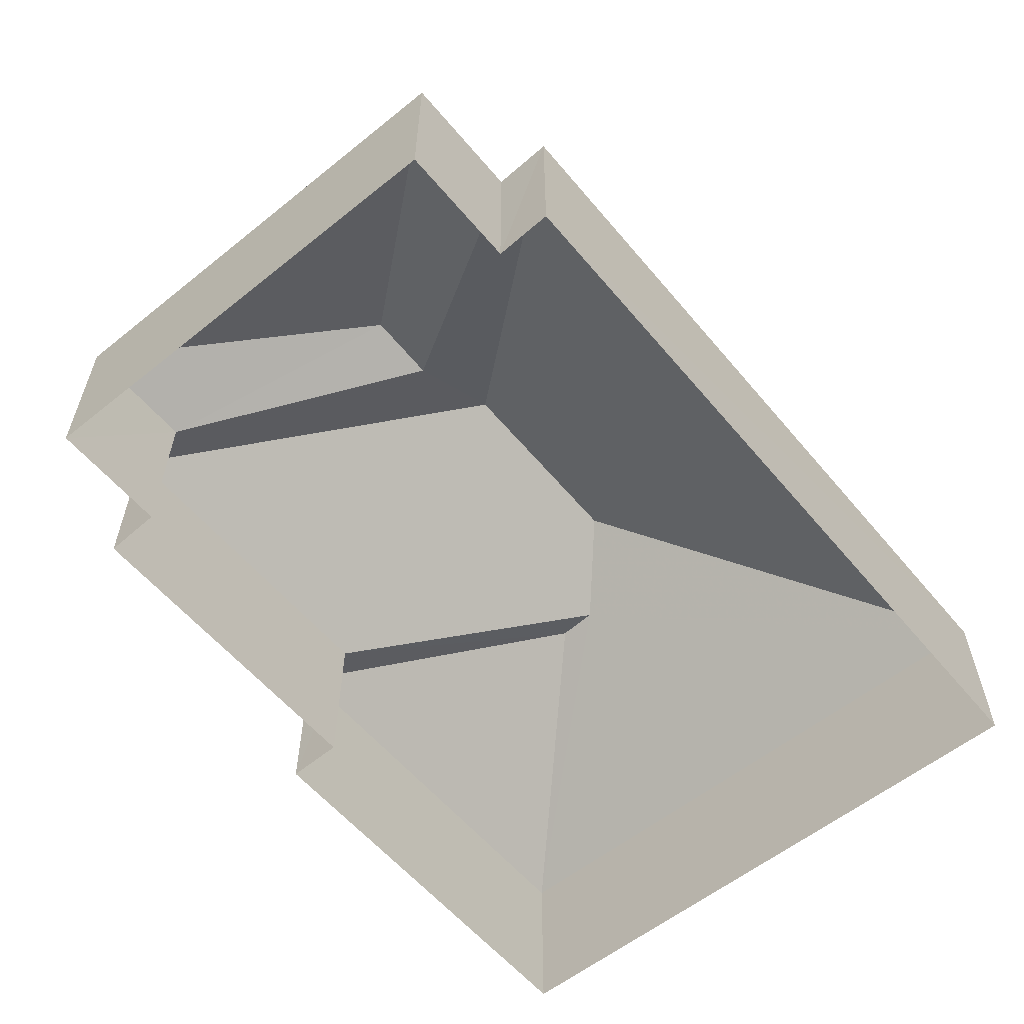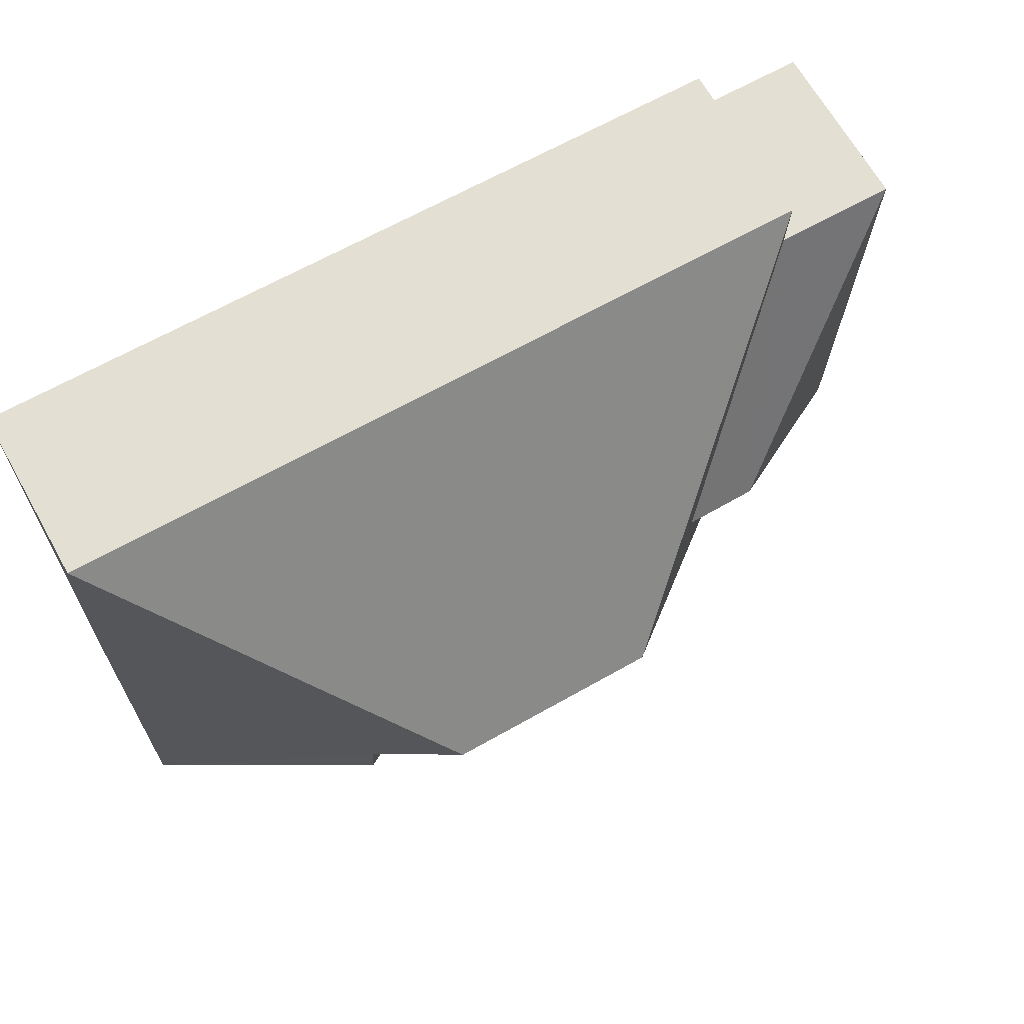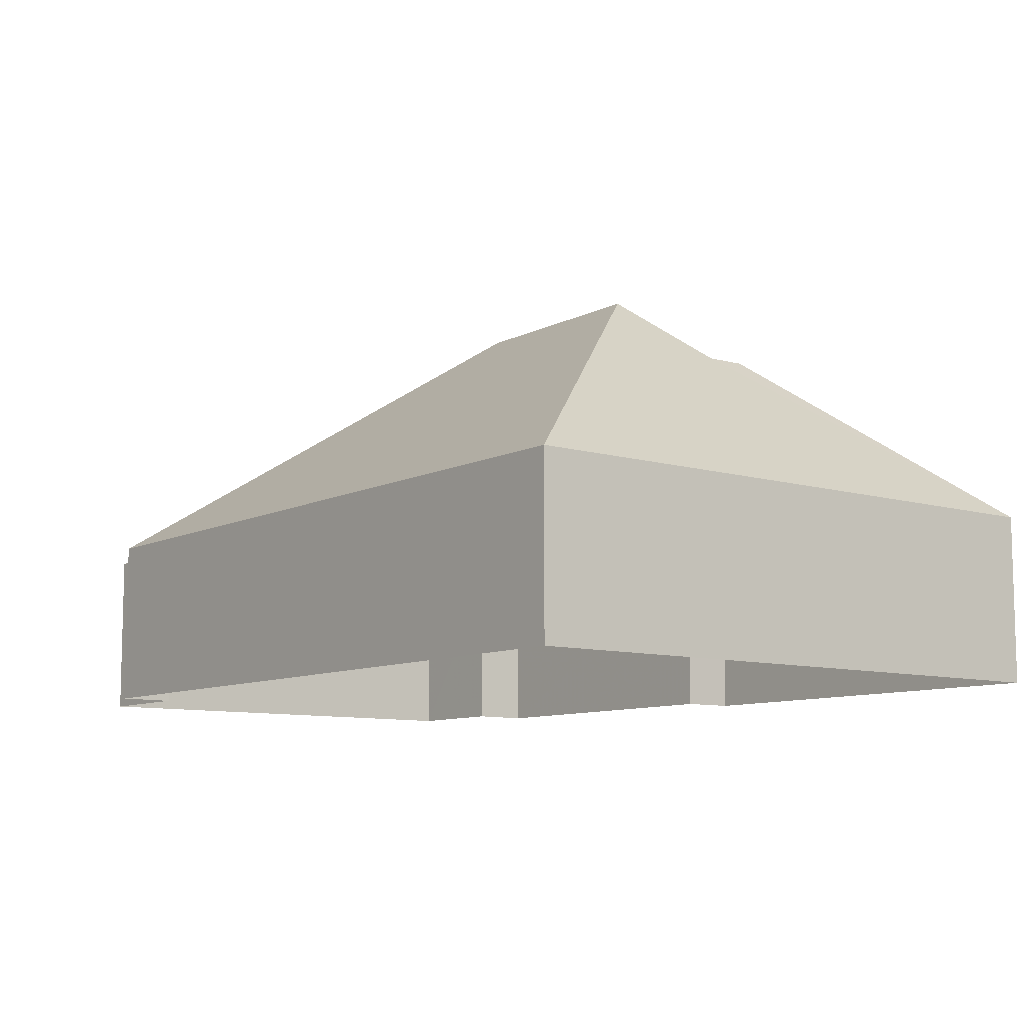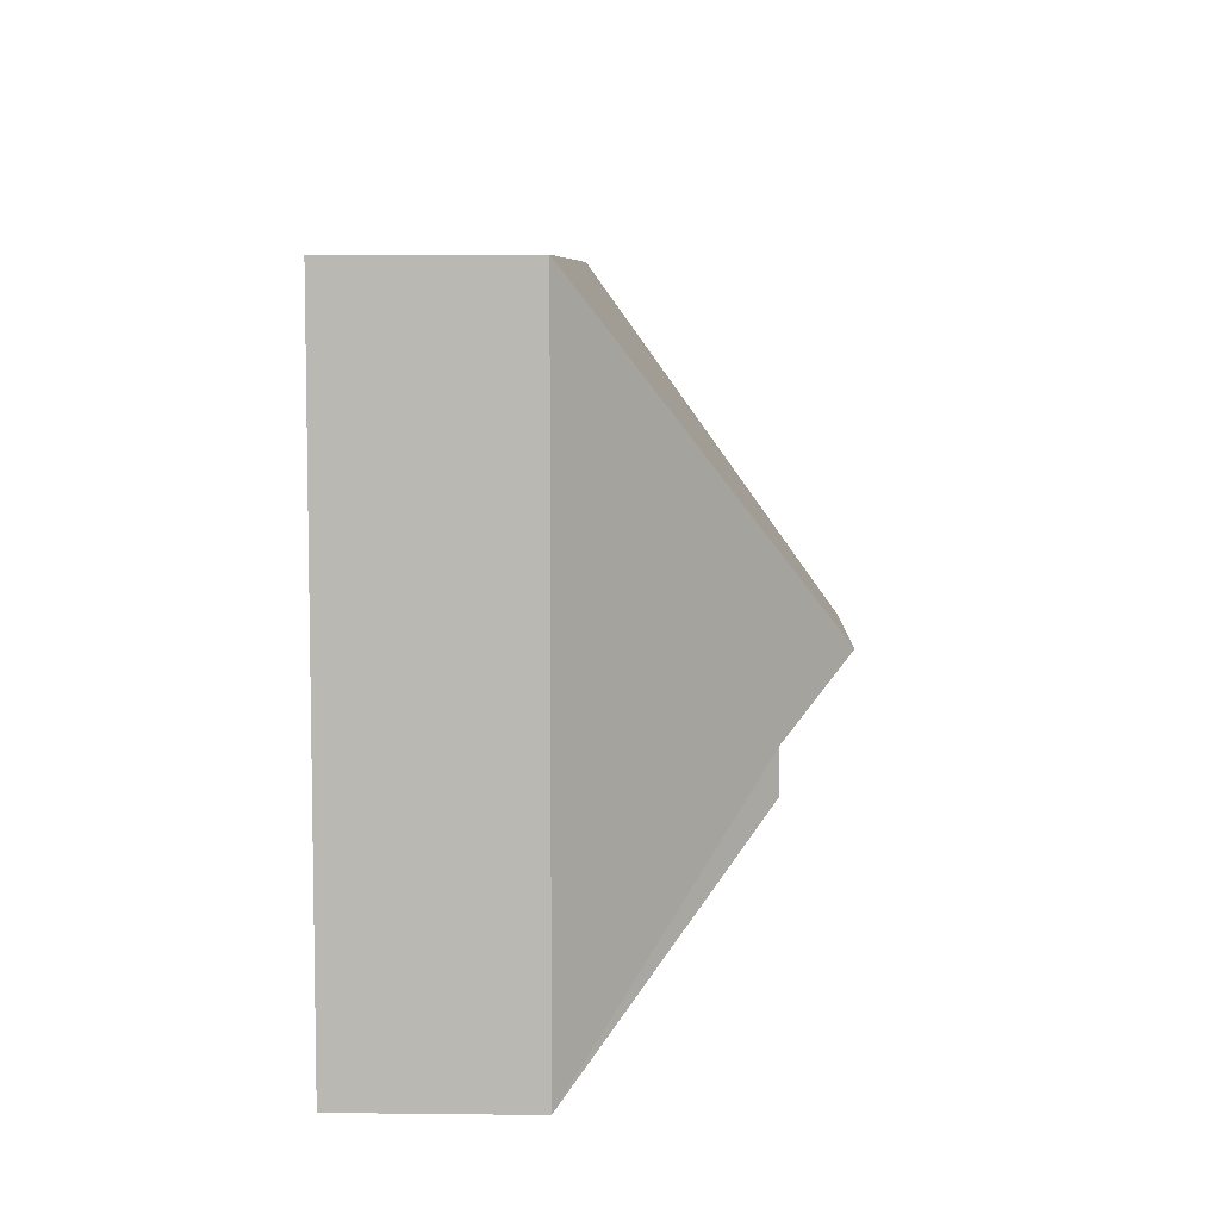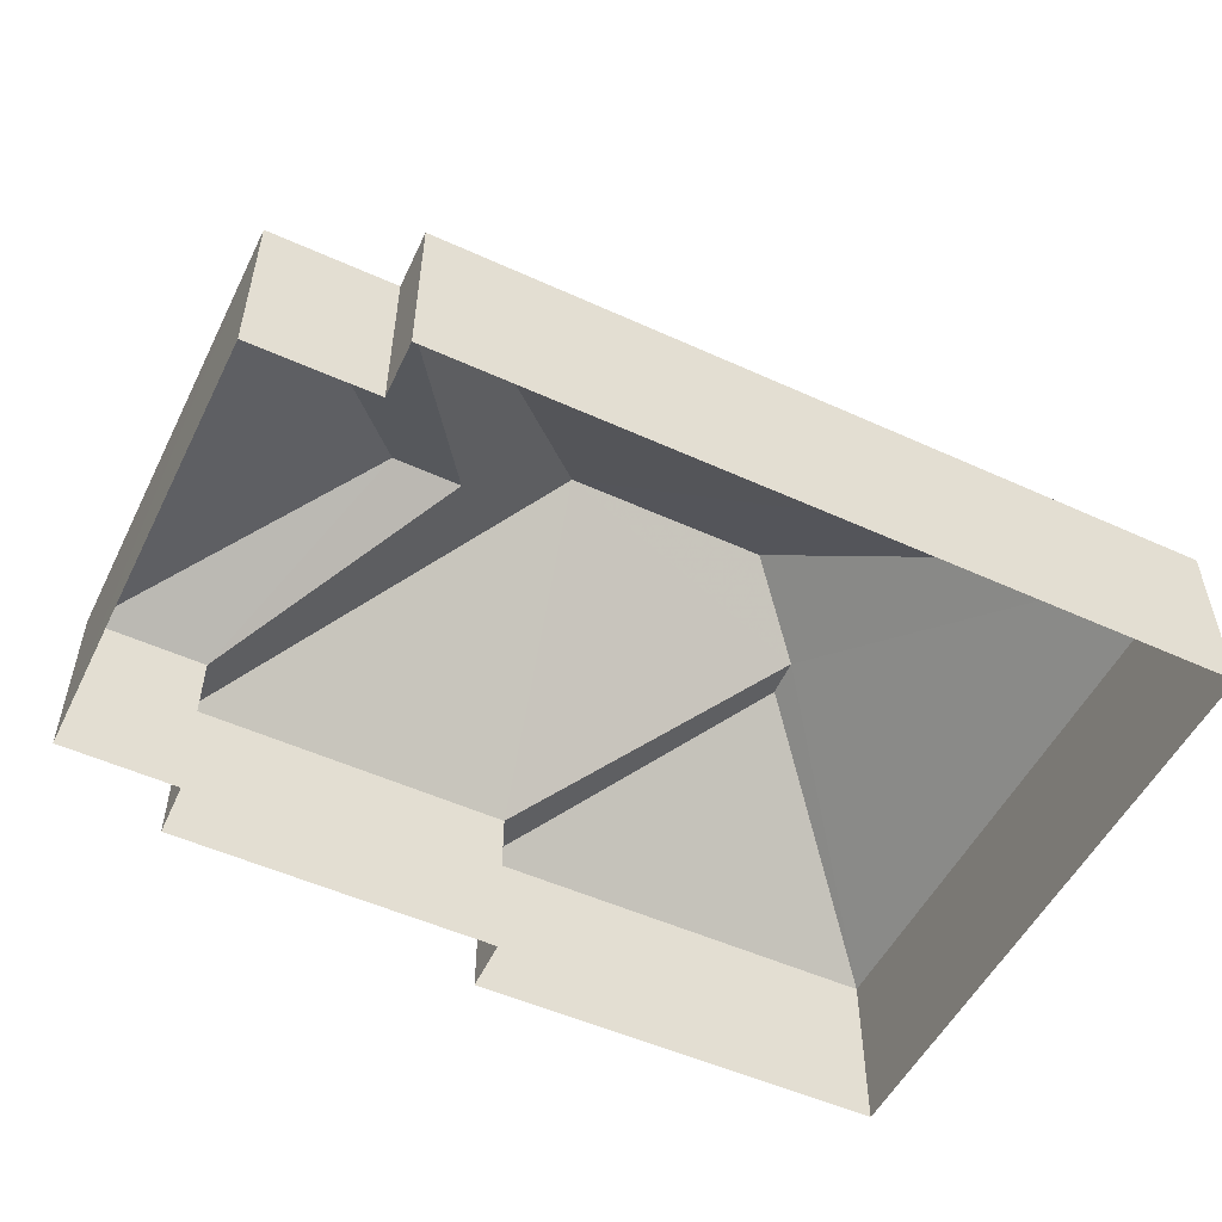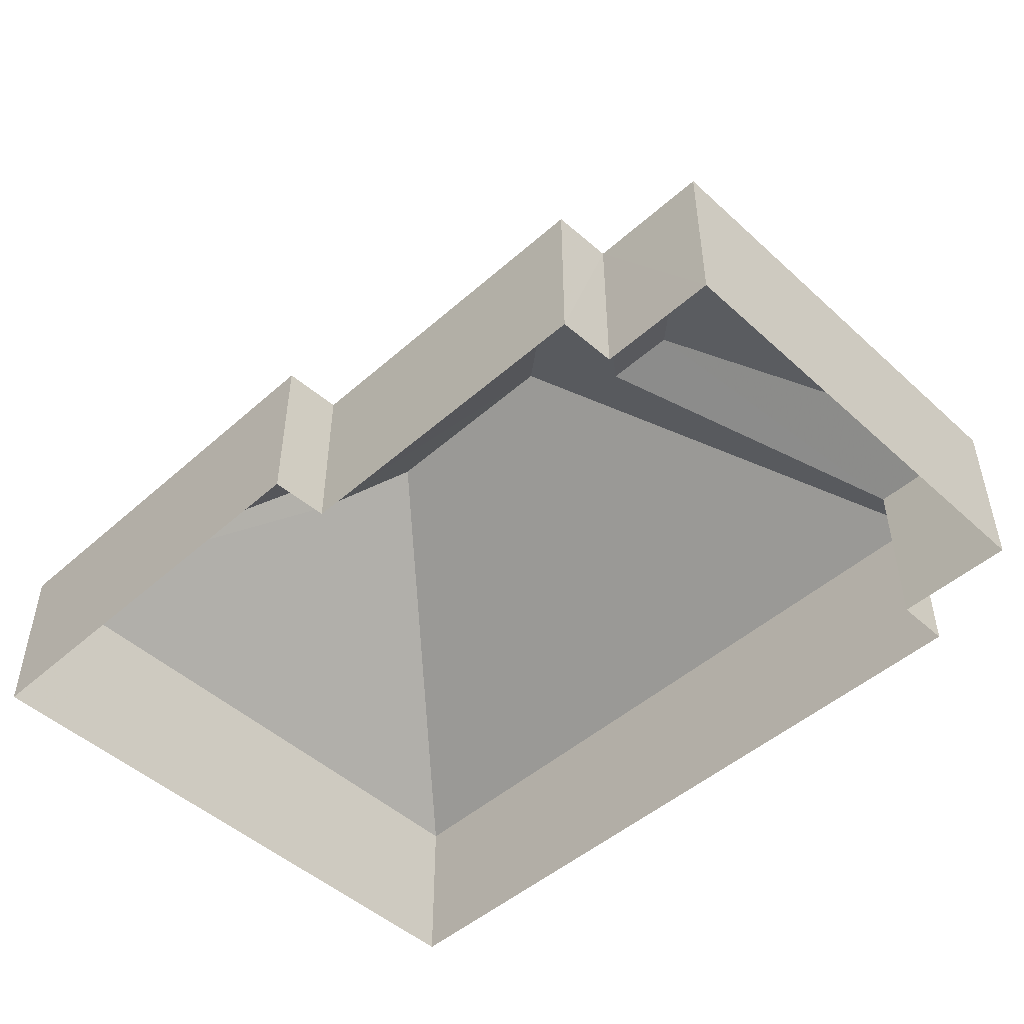
<metadata>
{"format":"obj","ext":"obj","renderer":"f3d","projection":"perspective","resolution":1024,"background":"white","views":[{"elev":-58.3,"azim":128.7,"up":"+Z"},{"elev":67.7,"azim":-29.5,"up":"+Y"},{"elev":-9.5,"azim":-128.8,"up":"+Z"},{"elev":8.3,"azim":-88.6,"up":"+Y"},{"elev":-52.4,"azim":153.0,"up":"+Z"},{"elev":-48.4,"azim":43.6,"up":"+Z"}]}
</metadata>
<code>
v -3.16e+05 4.042e+04 4.457
v -3.16e+05 4.042e+04 4.459
v -3.16e+05 4.043e+04 4.463
v -3.159e+05 4.043e+04 4.457
v -3.159e+05 4.043e+04 4.457
v -3.16e+05 4.042e+04 4.456
v -3.159e+05 4.043e+04 4.456
v -3.159e+05 4.042e+04 4.454
v -3.16e+05 4.042e+04 4.455
v -3.16e+05 4.042e+04 4.454
v -3.159e+05 4.043e+04 7.268
v -3.159e+05 4.043e+04 7.269
v -3.16e+05 4.042e+04 9.483
v -3.16e+05 4.042e+04 7.266
v -3.16e+05 4.042e+04 7.266
v -3.16e+05 4.042e+04 11.12
v -3.16e+05 4.043e+04 7.274
v -3.16e+05 4.042e+04 11.13
v -3.159e+05 4.043e+04 7.267
v -3.16e+05 4.042e+04 9.483
v -3.159e+05 4.042e+04 7.265
v -3.16e+05 4.042e+04 7.268
v -3.16e+05 4.042e+04 10.09
v -3.16e+05 4.042e+04 7.271
v -3.16e+05 4.042e+04 10.09
v -3.16e+05 4.042e+04 7.268
f 1 2 3
f 3 4 5
f 1 6 2
f 7 8 5
f 9 10 1
f 8 9 5
f 5 1 3
f 5 9 1
f 11 12 13
f 14 13 15
f 15 13 16
f 13 12 16
f 17 18 16
f 12 17 16
f 19 20 21
f 15 16 22
f 16 18 23
f 16 23 22
f 24 23 17
f 17 23 18
f 25 23 24
f 14 21 20
f 13 14 20
f 26 25 24
f 25 22 23
f 25 26 22
f 20 11 13
f 20 19 11
f 10 14 15
f 10 9 14
f 14 9 8
f 21 14 8
f 17 4 3
f 17 12 4
f 6 22 26
f 6 1 22
f 22 1 10
f 15 22 10
f 12 5 4
f 12 11 5
f 7 11 19
f 7 5 11
f 24 2 6
f 26 24 6
f 19 8 7
f 19 21 8
f 2 17 3
f 2 24 17

</code>
